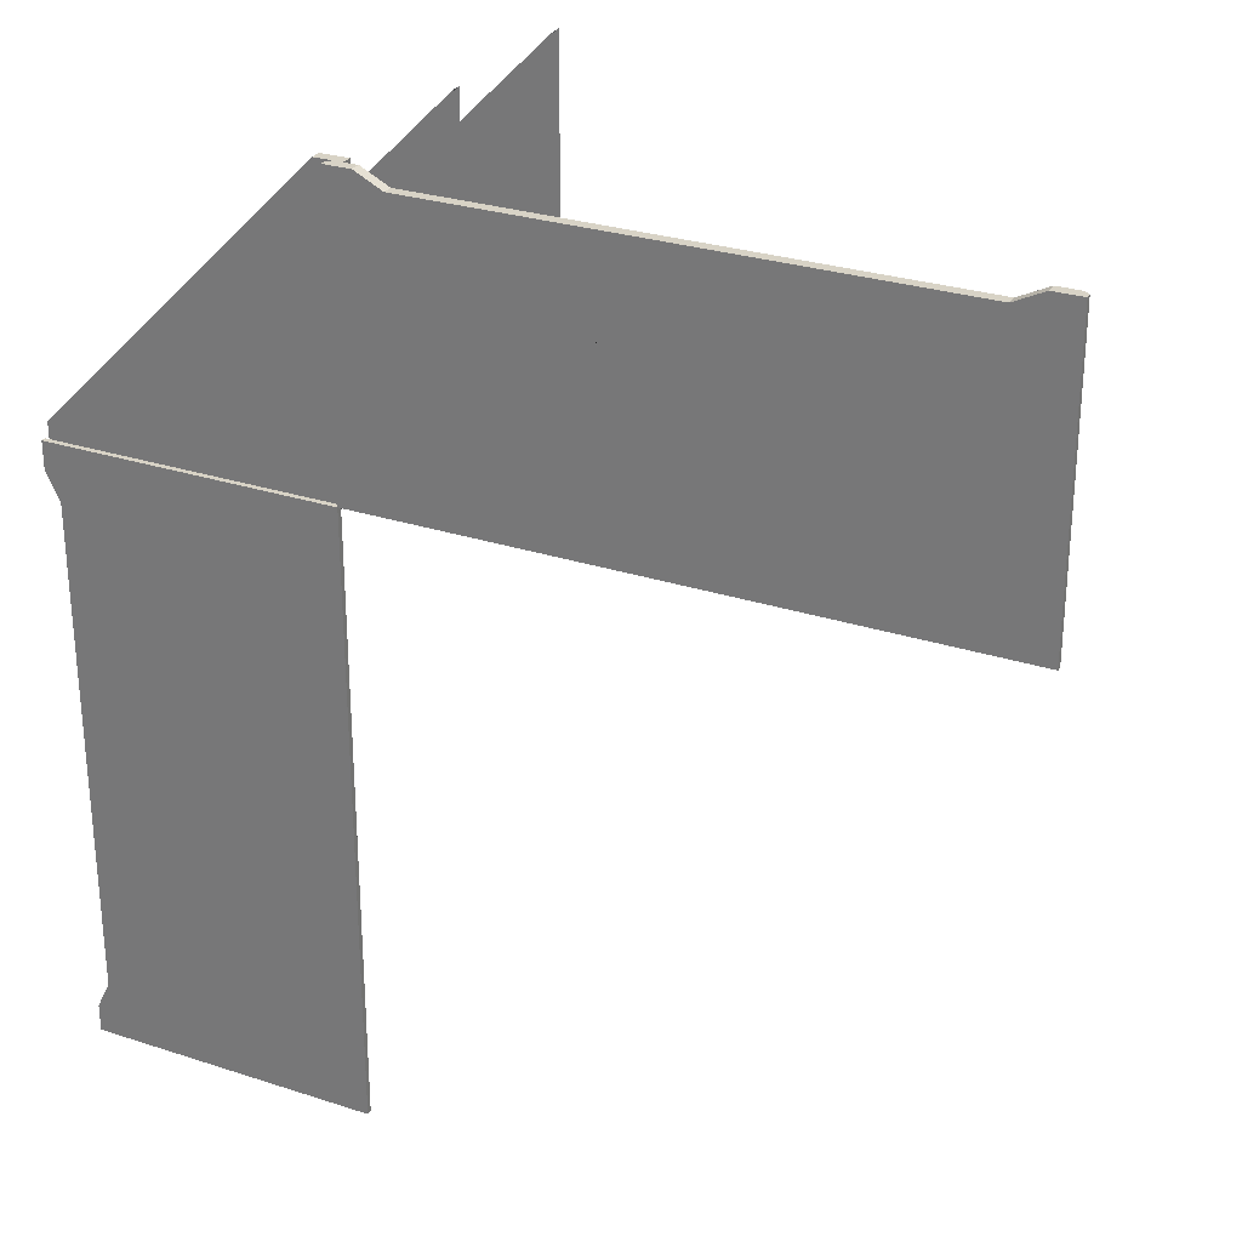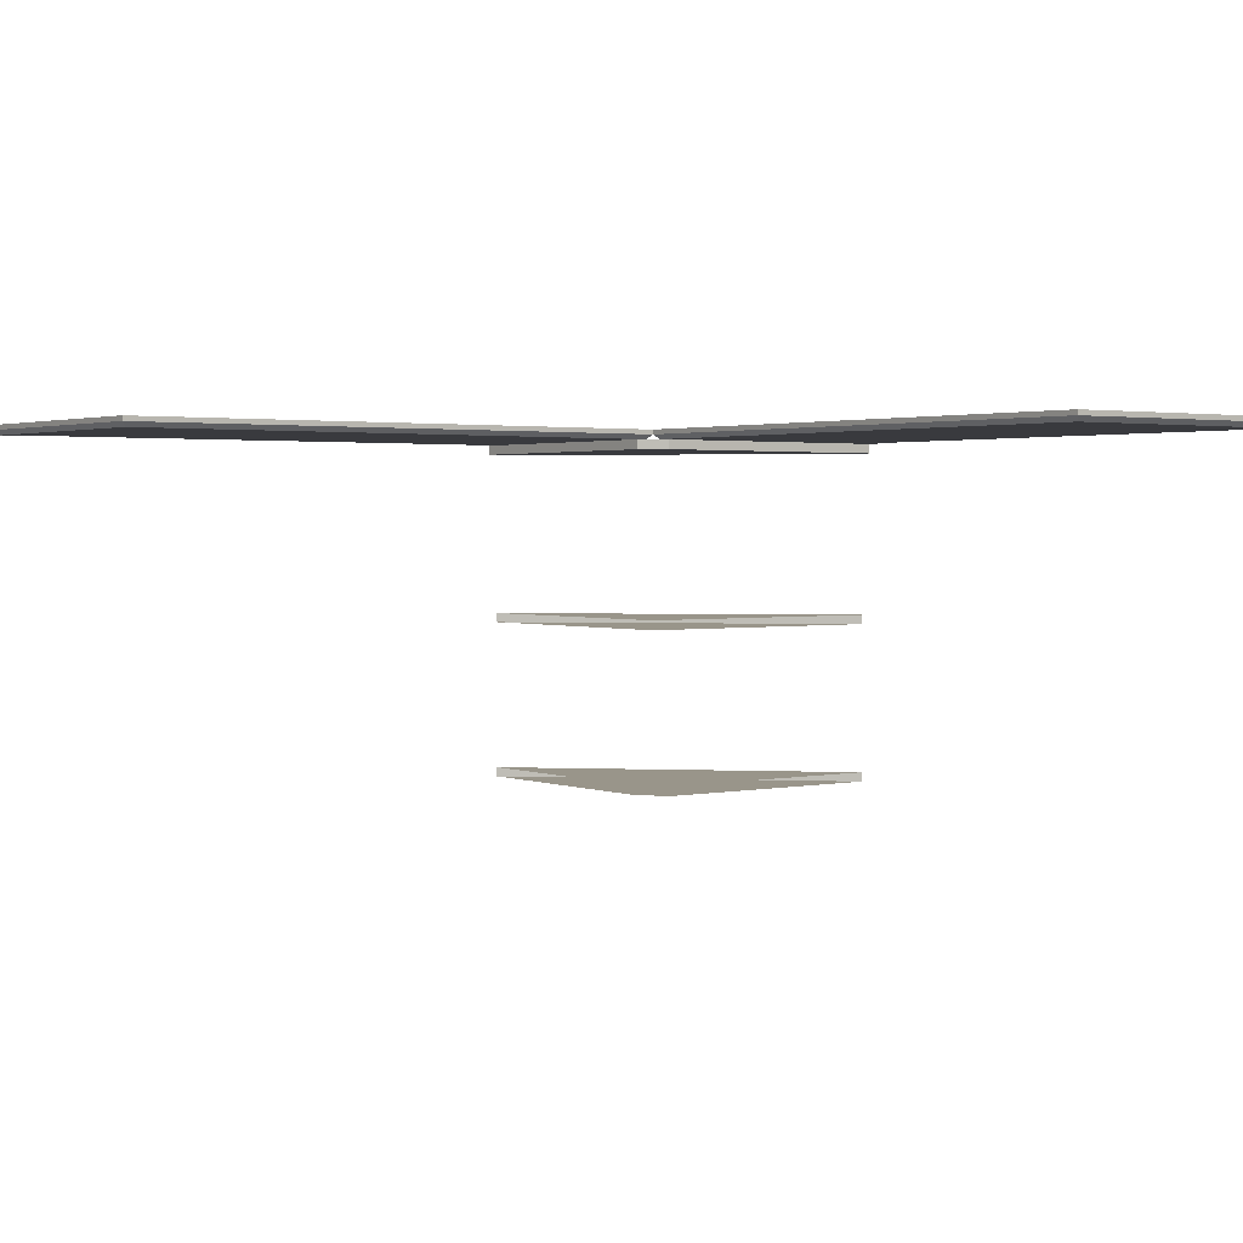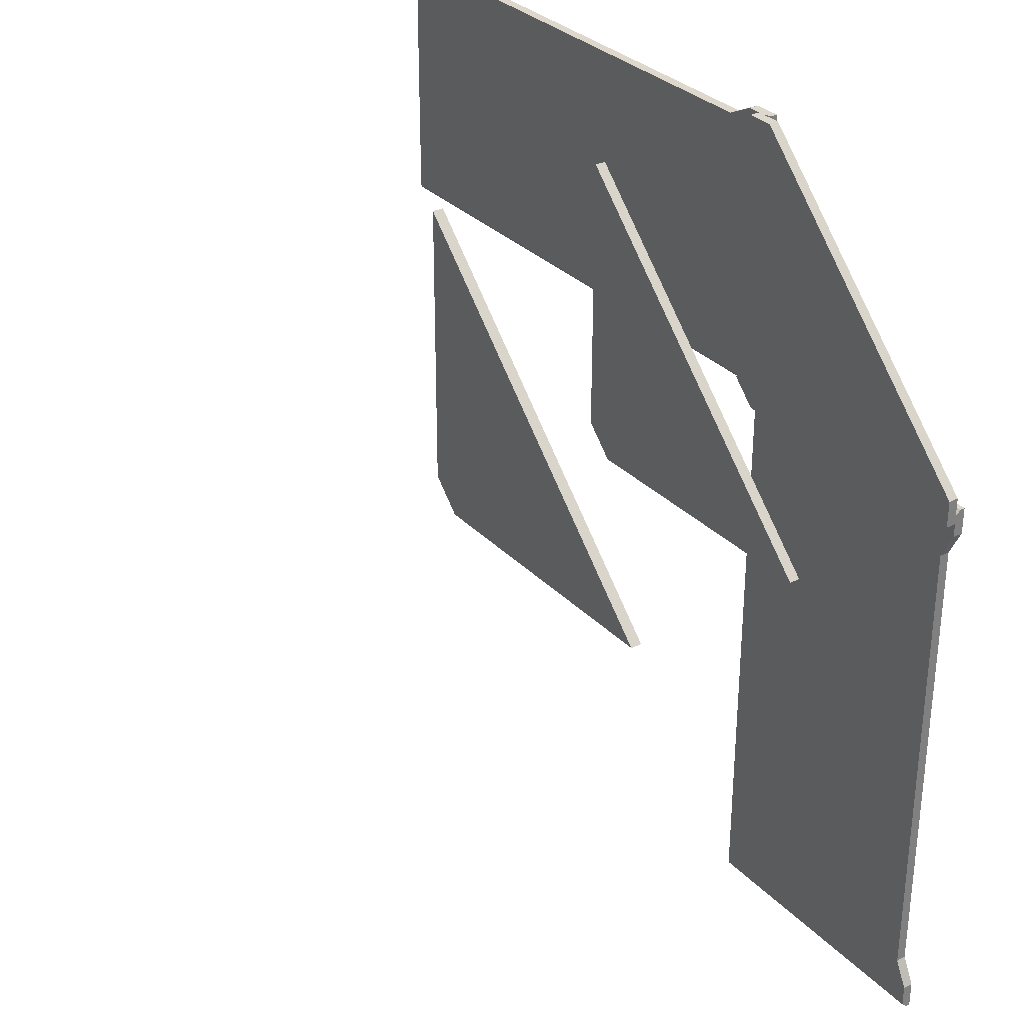
<metadata>
{"format":"obj","ext":"obj","renderer":"f3d","projection":"perspective","resolution":1024,"background":"white","views":[{"elev":28.2,"azim":-153.7,"up":"+Z"},{"elev":2.1,"azim":-126.5,"up":"+Y"},{"elev":31.2,"azim":54.8,"up":"+Z"}]}
</metadata>
<code>
v 0.2201 -0.1474 0.01436
v 0.04172 -0.1474 0.00648
v 0.2201 -0.1474 0.00648
v 0.04172 -0.1474 0.01436
v 0.2408 0.1344 0.00648
v 0.2305 -0.1681 0.00648
v 0.04172 0.1344 0.01436
v 0.04172 0.1344 0.00648
v 0.2305 -0.1681 0.01436
v 0.2408 0.1344 0.01436
v 0.2408 -0.1681 0.00648
v 0.2408 -0.1681 0.01436
v 0.2408 0.1421 0.004021
v 0.2408 0.1344 0.02082
v 0.2408 0.1344 0.004021
v 0.2408 0.1383 0.0247
v 0.0275 0.1344 0.02082
v 0.2305 0.1421 -0.01666
v 0.2408 0.1421 0.0247
v 0.2305 0.1344 -0.01666
v 0.02362 0.1421 0.0247
v 0.02362 0.1383 0.0247
v 0.2305 0.1344 -0.389
v 0.2305 0.1421 -0.389
v 0.0275 0.1344 -0.4265
v 0.2408 0.1421 -0.4097
v 0.02362 0.1383 -0.4303
v 0.2408 0.1344 -0.4097
v 0.2408 0.1421 -0.4303
v 0.02362 0.1421 -0.4303
v 0.2408 0.1383 -0.4303
v 0.2408 0.1344 -0.4265
v 0.2201 -0.1474 -0.4121
v 0.04172 -0.1474 -0.42
v 0.2201 -0.1474 -0.42
v 0.04172 -0.1474 -0.4121
v 0.2408 0.1344 -0.42
v 0.2305 -0.1681 -0.42
v 0.04172 0.1344 -0.4121
v 0.04172 0.1344 -0.42
v 0.2305 -0.1681 -0.4121
v 0.2408 0.1344 -0.4121
v 0.2408 -0.1681 -0.42
v 0.2408 -0.1681 -0.4121
v 0.1994 0.03096 0.00648
v 0.1917 0.1344 0.00648
v 0.1917 0.03096 0.00648
v 0.1994 0.1344 0.00648
v 0.1917 0.03096 -0.4121
v 0.1994 0.1344 -0.4121
v 0.1917 0.1344 -0.4121
v 0.1994 0.03096 -0.4121
v 0.04172 -0.1681 0.01436
v 0.04172 -0.1681 0.003699
v 0.03396 -0.1681 0.01436
v 0.04172 -0.1474 -0.006321
v 0.03396 -0.1681 0.003699
v 0.04172 0.1344 -0.006321
v 0.03396 -0.1474 -0.006321
v 0.03396 0.1344 0.01436
v 0.03396 0.1344 -0.006321
v 0.04172 -0.1681 -0.4093
v 0.04172 -0.1681 -0.42
v 0.04172 -0.1474 -0.3993
v 0.03396 -0.1681 -0.42
v 0.04172 0.1344 -0.3993
v 0.03396 -0.1474 -0.3993
v 0.03396 -0.1681 -0.4093
v 0.03396 0.1344 -0.42
v 0.03396 0.1344 -0.3993
v -0.4211 -0.1474 0.2212
v -0.4132 -0.1474 0.0428
v -0.4132 -0.1474 0.2212
v -0.4211 -0.1474 0.0428
v -0.4132 0.1344 0.2419
v -0.4132 -0.1681 0.2315
v -0.4211 0.1344 0.0428
v -0.4132 0.1344 0.0428
v -0.4211 -0.1681 0.2315
v -0.4211 0.1344 0.2419
v -0.4132 -0.1681 0.2419
v -0.4211 -0.1681 0.2419
v -0.4107 0.1421 0.2419
v -0.4275 0.1344 0.2419
v -0.4107 0.1344 0.2419
v -0.4314 0.1383 0.2419
v -0.4275 0.1344 0.02858
v -0.39 0.1421 0.2315
v -0.4314 0.1421 0.2419
v -0.39 0.1344 0.2315
v -0.4314 0.1421 0.0247
v -0.4314 0.1383 0.0247
v -0.01775 0.1344 0.2315
v -0.01775 0.1421 0.2315
v 0.01974 0.1344 0.02858
v 0.002937 0.1421 0.2419
v 0.002937 0.1344 0.2419
v 0.02362 0.1421 0.2419
v 0.02362 0.1383 0.2419
v 0.01974 0.1344 0.2419
v 0.005397 -0.1474 0.2212
v 0.01328 -0.1474 0.0428
v 0.01328 -0.1474 0.2212
v 0.005397 -0.1474 0.0428
v 0.01328 0.1344 0.2419
v 0.01328 -0.1681 0.2315
v 0.005397 0.1344 0.0428
v 0.01328 0.1344 0.0428
v 0.005397 -0.1681 0.2315
v 0.005397 0.1344 0.2419
v 0.01328 -0.1681 0.2419
v 0.005397 -0.1681 0.2419
v -0.4132 0.03096 0.2005
v -0.4132 0.1344 0.1928
v -0.4132 0.03096 0.1928
v -0.4132 0.1344 0.2005
v 0.005397 0.03096 0.1928
v 0.005397 0.1344 0.2005
v 0.005397 0.1344 0.1928
v 0.005397 0.03096 0.2005
v -0.4211 -0.1681 0.0428
v -0.4104 -0.1681 0.0428
v -0.4211 -0.1681 0.03505
v -0.4004 -0.1474 0.0428
v -0.4104 -0.1681 0.03505
v -0.4004 0.1344 0.0428
v -0.4004 -0.1474 0.03505
v -0.4211 0.1344 0.03505
v -0.4004 0.1344 0.03505
v 0.002619 -0.1681 0.0428
v 0.01328 -0.1681 0.0428
v -0.007404 -0.1474 0.0428
v 0.01328 -0.1681 0.03505
v -0.007404 0.1344 0.0428
v -0.007404 -0.1474 0.03505
v 0.002619 -0.1681 0.03505
v 0.01328 0.1344 0.03505
v -0.007404 0.1344 0.03505
v 0.01328 -0.1681 0.2419
v 0.01328 -0.1681 0.2315
v 0.02104 -0.1681 0.2419
v 0.01328 0.1266 0.2419
v 0.02104 -0.1681 0.2315
v 0.02104 0.1266 0.2419
v 0.02104 -0.1474 0.2212
v 0.01328 -0.1474 0.05056
v 0.02104 0.1266 0.0428
v 0.01328 0.1266 0.05056
v 0.02104 -0.1474 0.0428
v 0.04172 0.1266 0.01436
v 0.01328 -0.1681 0.0428
v 0.01328 0.1266 0.0428
v 0.04172 -0.1681 0.01436
v 0.04947 0.1266 0.01436
v 0.01328 -0.1681 0.05056
v 0.04947 -0.1681 0.01436
v 0.2408 -0.1681 0.02212
v 0.2305 -0.1681 0.01436
v 0.2408 -0.1681 0.01436
v 0.2305 -0.1681 0.02212
v 0.2408 0.1266 0.01436
v 0.2408 0.1266 0.02212
v 0.2201 -0.1474 0.02212
v 0.2201 -0.1474 0.01436
v 0.04947 -0.1474 0.01436
v 0.04172 0.1266 0.02212
v 0.04172 -0.1474 0.02212
v 0.2408 0.1266 0.03505
v 0.03138 0.1266 0.01436
v 0.01328 0.1266 0.03246
v 0.2408 0.1344 0.01436
v 0.03138 0.1344 0.01436
v 0.2408 0.1344 0.03505
v 0.03396 0.1266 0.2419
v 0.01328 0.1344 0.2419
v 0.01328 0.1344 0.03246
v 0.03396 0.1344 0.2419
v 0.2408 -0.007817 0.02212
v 0.02104 -0.01557 0.2419
v 0.02104 -0.007817 0.2419
v 0.2408 -0.01557 0.02212
v 0.04172 -0.007817 0.02212
v 0.02104 -0.01557 0.0428
v 0.02104 -0.007817 0.0428
v 0.04172 -0.01557 0.02212
v 0.2408 -0.1397 0.02212
v 0.02104 -0.1474 0.2419
v 0.02104 -0.1397 0.2419
v 0.2408 -0.1474 0.02212
v 0.04172 -0.1397 0.02212
v 0.02104 -0.1397 0.0428
g mesh1_mesh1-geometry
f 1 2 3
f 2 1 4
f 3 2 1
f 4 1 2
f 2 5 3
f 3 5 2
f 6 1 3
f 3 1 6
f 1 7 4
f 4 7 1
f 7 2 4
f 4 2 7
f 5 2 8
f 8 2 5
f 3 5 6
f 6 5 3
f 1 6 9
f 9 6 1
f 7 1 10
f 10 1 7
f 2 7 8
f 8 7 2
f 7 5 8
f 8 5 7
f 6 5 11
f 11 5 6
f 6 12 9
f 9 12 6
f 10 1 9
f 9 1 10
f 5 7 10
f 10 7 5
f 5 12 11
f 11 12 5
f 12 6 11
f 11 6 12
f 10 9 12
f 12 9 10
f 12 5 10
f 10 5 12
g mesh2_mesh2-geometry
l 11 6
l 12 11
l 11 5
l 6 3
l 6 9
l 12 10
l 9 12
l 10 5
l 5 8
l 3 1
l 3 2
l 9 1
l 7 10
l 8 7
l 2 8
l 1 4
l 2 4
l 4 7
g mesh3_mesh3-geometry
f 13 14 15
f 14 13 16
f 15 14 13
f 16 13 14
f 17 15 14
f 14 15 17
f 15 18 13
f 13 18 15
f 16 13 19
f 19 13 16
f 16 17 14
f 14 17 16
f 17 20 15
f 15 20 17
f 18 15 20
f 20 15 18
f 18 21 13
f 13 21 18
f 13 21 19
f 19 21 13
f 21 16 19
f 19 16 21
f 17 16 22
f 22 16 17
f 17 23 20
f 20 23 17
f 20 24 18
f 18 24 20
f 24 21 18
f 18 21 24
f 16 21 22
f 22 21 16
f 22 25 17
f 17 25 22
f 25 23 17
f 17 23 25
f 24 20 23
f 23 20 24
f 26 21 24
f 24 21 26
f 21 27 22
f 22 27 21
f 25 22 27
f 27 22 25
f 25 28 23
f 23 28 25
f 23 26 24
f 24 26 23
f 29 21 26
f 26 21 29
f 27 21 30
f 30 21 27
f 31 25 27
f 27 25 31
f 28 25 32
f 32 25 28
f 26 23 28
f 28 23 26
f 21 29 30
f 30 29 21
f 26 31 29
f 29 31 26
f 29 27 30
f 30 27 29
f 25 31 32
f 32 31 25
f 27 29 31
f 31 29 27
f 31 28 32
f 32 28 31
f 28 31 26
f 26 31 28
g mesh4_mesh4-geometry
l 27 30
l 31 27
l 27 25
l 27 22
l 30 29
l 21 30
l 31 29
l 31 32
l 32 25
l 25 17
l 22 16
l 22 21
l 22 17
l 29 26
l 19 21
l 32 28
l 17 14
l 16 14
l 16 19
l 24 26
l 26 28
l 13 19
l 23 28
l 15 14
l 18 24
l 24 23
l 18 13
l 13 15
l 20 23
l 20 15
l 18 20
g mesh1_mesh1-geometry
f 33 34 35
f 34 33 36
f 35 34 33
f 36 33 34
f 34 37 35
f 35 37 34
f 38 33 35
f 35 33 38
f 33 39 36
f 36 39 33
f 39 34 36
f 36 34 39
f 37 34 40
f 40 34 37
f 35 37 38
f 38 37 35
f 33 38 41
f 41 38 33
f 39 33 42
f 42 33 39
f 34 39 40
f 40 39 34
f 39 37 40
f 40 37 39
f 38 37 43
f 43 37 38
f 38 44 41
f 41 44 38
f 42 33 41
f 41 33 42
f 37 39 42
f 42 39 37
f 37 44 43
f 43 44 37
f 44 38 43
f 43 38 44
f 42 41 44
f 44 41 42
f 44 37 42
f 42 37 44
g mesh2_mesh2-geometry
l 43 38
l 44 43
l 43 37
l 38 35
l 38 41
l 44 42
l 41 44
l 42 37
l 37 40
l 35 33
l 35 34
l 41 33
l 39 42
l 40 39
l 34 40
l 33 36
l 34 36
l 36 39
g mesh5_mesh5-geometry
f 45 46 47
f 46 45 48
f 47 46 45
f 48 45 46
f 46 49 47
f 47 49 46
f 49 45 47
f 47 45 49
f 45 50 48
f 48 50 45
f 50 46 48
f 48 46 50
f 49 46 51
f 51 46 49
f 45 49 52
f 52 49 45
f 50 45 52
f 52 45 50
f 46 50 51
f 51 50 46
f 50 49 51
f 51 49 50
f 49 50 52
f 52 50 49
g mesh6_mesh6-geometry
l 50 48
l 50 52
l 51 50
l 46 48
l 48 45
l 52 49
l 52 45
l 49 51
l 51 46
l 47 46
l 45 47
l 49 47
g mesh7_mesh7-geometry
f 53 54 7
f 7 54 53
f 53 55 54
f 54 55 53
f 56 7 54
f 54 7 56
f 53 7 55
f 55 7 53
f 57 54 55
f 55 54 57
f 58 7 56
f 56 7 58
f 56 54 59
f 59 54 56
f 60 55 7
f 7 55 60
f 57 59 54
f 54 59 57
f 57 55 59
f 59 55 57
f 58 61 7
f 7 61 58
f 58 56 61
f 61 56 58
f 59 61 56
f 56 61 59
f 60 59 55
f 55 59 60
f 60 7 61
f 61 7 60
f 61 59 60
f 60 59 61
g mesh8_mesh8-geometry
l 55 57
l 53 55
l 55 60
l 59 57
l 57 54
l 53 7
l 54 53
l 60 61
l 7 60
l 59 61
l 59 56
l 56 54
l 58 7
l 61 58
l 56 58
g mesh9_mesh9-geometry
f 40 62 63
f 62 40 64
f 63 62 40
f 64 40 62
f 62 65 63
f 63 65 62
f 65 40 63
f 63 40 65
f 64 40 66
f 66 40 64
f 67 62 64
f 64 62 67
f 65 62 68
f 68 62 65
f 40 65 69
f 69 65 40
f 40 70 66
f 66 70 40
f 70 64 66
f 66 64 70
f 62 67 68
f 68 67 62
f 64 70 67
f 67 70 64
f 67 65 68
f 68 65 67
f 65 67 69
f 69 67 65
f 70 40 69
f 69 40 70
f 69 67 70
f 70 67 69
g mesh10_mesh10-geometry
l 65 68
l 63 65
l 65 69
l 67 68
l 68 62
l 63 40
l 62 63
l 69 70
l 40 69
l 67 70
l 67 64
l 64 62
l 66 40
l 70 66
l 64 66
g mesh1_mesh1-geometry
f 71 72 73
f 72 71 74
f 73 72 71
f 74 71 72
f 72 75 73
f 73 75 72
f 76 71 73
f 73 71 76
f 71 77 74
f 74 77 71
f 77 72 74
f 74 72 77
f 75 72 78
f 78 72 75
f 73 75 76
f 76 75 73
f 71 76 79
f 79 76 71
f 77 71 80
f 80 71 77
f 72 77 78
f 78 77 72
f 77 75 78
f 78 75 77
f 76 75 81
f 81 75 76
f 76 82 79
f 79 82 76
f 80 71 79
f 79 71 80
f 75 77 80
f 80 77 75
f 75 82 81
f 81 82 75
f 82 76 81
f 81 76 82
f 80 79 82
f 82 79 80
f 82 75 80
f 80 75 82
g mesh2_mesh2-geometry
l 81 76
l 82 81
l 81 75
l 76 73
l 76 79
l 82 80
l 79 82
l 80 75
l 75 78
l 73 71
l 73 72
l 79 71
l 77 80
l 78 77
l 72 78
l 71 74
l 72 74
l 74 77
g mesh3_mesh3-geometry
f 83 84 85
f 84 83 86
f 85 84 83
f 86 83 84
f 87 85 84
f 84 85 87
f 85 88 83
f 83 88 85
f 86 83 89
f 89 83 86
f 86 87 84
f 84 87 86
f 87 90 85
f 85 90 87
f 88 85 90
f 90 85 88
f 88 91 83
f 83 91 88
f 83 91 89
f 89 91 83
f 91 86 89
f 89 86 91
f 87 86 92
f 92 86 87
f 87 93 90
f 90 93 87
f 90 94 88
f 88 94 90
f 94 91 88
f 88 91 94
f 86 91 92
f 92 91 86
f 92 95 87
f 87 95 92
f 95 93 87
f 87 93 95
f 94 90 93
f 93 90 94
f 96 91 94
f 94 91 96
f 91 22 92
f 92 22 91
f 95 92 22
f 22 92 95
f 95 97 93
f 93 97 95
f 93 96 94
f 94 96 93
f 98 91 96
f 96 91 98
f 22 91 21
f 21 91 22
f 99 95 22
f 22 95 99
f 97 95 100
f 100 95 97
f 96 93 97
f 97 93 96
f 91 98 21
f 21 98 91
f 96 99 98
f 98 99 96
f 98 22 21
f 21 22 98
f 95 99 100
f 100 99 95
f 22 98 99
f 99 98 22
f 99 97 100
f 100 97 99
f 97 99 96
f 96 99 97
g mesh4_mesh4-geometry
l 22 21
l 99 22
l 22 95
l 22 92
l 21 98
l 91 21
l 99 98
l 99 100
l 100 95
l 95 87
l 92 86
l 92 91
l 92 87
l 98 96
l 89 91
l 100 97
l 87 84
l 86 84
l 86 89
l 94 96
l 96 97
l 83 89
l 93 97
l 85 84
l 88 94
l 94 93
l 88 83
l 83 85
l 90 93
l 90 85
l 88 90
g mesh1_mesh1-geometry
f 101 102 103
f 102 101 104
f 103 102 101
f 104 101 102
f 102 105 103
f 103 105 102
f 106 101 103
f 103 101 106
f 101 107 104
f 104 107 101
f 107 102 104
f 104 102 107
f 105 102 108
f 108 102 105
f 103 105 106
f 106 105 103
f 101 106 109
f 109 106 101
f 107 101 110
f 110 101 107
f 102 107 108
f 108 107 102
f 107 105 108
f 108 105 107
f 106 105 111
f 111 105 106
f 106 112 109
f 109 112 106
f 110 101 109
f 109 101 110
f 105 107 110
f 110 107 105
f 105 112 111
f 111 112 105
f 112 106 111
f 111 106 112
f 110 109 112
f 112 109 110
f 112 105 110
f 110 105 112
g mesh2_mesh2-geometry
l 111 106
l 112 111
l 111 105
l 106 103
l 106 109
l 112 110
l 109 112
l 110 105
l 105 108
l 103 101
l 103 102
l 109 101
l 107 110
l 108 107
l 102 108
l 101 104
l 102 104
l 104 107
g mesh5_mesh5-geometry
f 113 114 115
f 114 113 116
f 115 114 113
f 116 113 114
f 114 117 115
f 115 117 114
f 117 113 115
f 115 113 117
f 113 118 116
f 116 118 113
f 118 114 116
f 116 114 118
f 117 114 119
f 119 114 117
f 113 117 120
f 120 117 113
f 118 113 120
f 120 113 118
f 114 118 119
f 119 118 114
f 118 117 119
f 119 117 118
f 117 118 120
f 120 118 117
g mesh6_mesh6-geometry
l 118 116
l 118 120
l 119 118
l 114 116
l 116 113
l 120 117
l 120 113
l 117 119
l 119 114
l 115 114
l 113 115
l 117 115
g mesh7_mesh7-geometry
f 121 122 77
f 77 122 121
f 121 123 122
f 122 123 121
f 124 77 122
f 122 77 124
f 121 77 123
f 123 77 121
f 125 122 123
f 123 122 125
f 126 77 124
f 124 77 126
f 124 122 127
f 127 122 124
f 128 123 77
f 77 123 128
f 125 127 122
f 122 127 125
f 125 123 127
f 127 123 125
f 126 129 77
f 77 129 126
f 126 124 129
f 129 124 126
f 127 129 124
f 124 129 127
f 128 127 123
f 123 127 128
f 128 77 129
f 129 77 128
f 129 127 128
f 128 127 129
g mesh8_mesh8-geometry
l 123 125
l 121 123
l 123 128
l 127 125
l 125 122
l 121 77
l 122 121
l 128 129
l 77 128
l 127 129
l 127 124
l 124 122
l 126 77
l 129 126
l 124 126
g mesh9_mesh9-geometry
f 108 130 131
f 130 108 132
f 131 130 108
f 132 108 130
f 130 133 131
f 131 133 130
f 133 108 131
f 131 108 133
f 132 108 134
f 134 108 132
f 135 130 132
f 132 130 135
f 133 130 136
f 136 130 133
f 108 133 137
f 137 133 108
f 108 138 134
f 134 138 108
f 138 132 134
f 134 132 138
f 130 135 136
f 136 135 130
f 132 138 135
f 135 138 132
f 135 133 136
f 136 133 135
f 133 135 137
f 137 135 133
f 138 108 137
f 137 108 138
f 137 135 138
f 138 135 137
g mesh10_mesh10-geometry
l 133 136
l 131 133
l 133 137
l 135 136
l 136 130
l 131 108
l 130 131
l 137 138
l 108 137
l 135 138
l 135 132
l 132 130
l 134 108
l 138 134
l 132 134
g mesh11_mesh11-geometry
f 139 140 141
f 141 140 139
f 139 142 140
f 140 142 139
f 143 141 140
f 140 141 143
f 139 141 142
f 142 141 139
f 140 142 103
f 103 142 140
f 141 143 144
f 144 143 141
f 143 140 145
f 145 140 143
f 144 142 141
f 141 142 144
f 103 142 146
f 146 142 103
f 103 145 140
f 140 145 103
f 143 145 144
f 144 145 143
f 144 147 142
f 142 147 144
f 148 146 142
f 142 146 148
f 103 146 145
f 145 146 103
f 144 145 147
f 147 145 144
f 148 142 147
f 147 142 148
f 146 148 149
f 149 148 146
f 149 145 146
f 146 145 149
f 149 147 145
f 145 147 149
f 147 149 148
f 148 149 147
g mesh12_mesh12-geometry
l 139 140
l 142 139
l 139 141
l 140 143
l 140 103
l 142 144
l 148 142
l 141 143
l 144 141
l 143 145
l 103 145
l 103 146
l 147 144
l 147 148
l 148 146
l 145 149
l 149 146
l 147 149
g mesh13_mesh13-geometry
f 150 151 152
f 151 150 153
f 152 151 150
f 153 150 151
f 151 148 152
f 152 148 151
f 152 154 150
f 150 154 152
f 154 153 150
f 150 153 154
f 153 155 151
f 151 155 153
f 148 151 155
f 155 151 148
f 154 152 148
f 148 152 154
f 153 154 156
f 156 154 153
f 155 153 156
f 156 153 155
f 156 148 155
f 155 148 156
f 148 156 154
f 154 156 148
g mesh14_mesh14-geometry
l 154 150
l 154 148
l 154 156
l 152 150
l 150 153
l 148 155
l 148 152
l 156 153
l 156 155
l 152 151
l 151 153
l 155 151
g mesh15_mesh15-geometry
f 157 158 159
f 158 157 160
f 159 158 157
f 160 157 158
f 158 161 159
f 159 161 158
f 161 157 159
f 159 157 161
f 162 160 157
f 157 160 162
f 163 158 160
f 160 158 163
f 164 161 158
f 158 161 164
f 157 161 162
f 162 161 157
f 162 163 160
f 160 163 162
f 158 163 164
f 164 163 158
f 165 161 164
f 164 161 165
f 161 166 162
f 162 166 161
f 166 163 162
f 162 163 166
f 163 165 164
f 164 165 163
f 161 165 154
f 154 165 161
f 166 161 154
f 154 161 166
f 163 166 167
f 167 166 163
f 165 163 167
f 167 163 165
f 167 154 165
f 165 154 167
f 154 167 166
f 166 167 154
g mesh16_mesh16-geometry
l 159 158
l 161 159
l 159 157
l 158 160
l 158 164
l 161 162
l 154 161
l 157 160
l 162 157
l 160 163
l 164 163
l 164 165
l 166 162
l 166 154
l 154 165
l 163 167
l 167 165
l 166 167
g mesh17_mesh17-geometry
f 168 169 161
f 169 168 170
f 161 169 168
f 170 168 169
f 169 171 161
f 161 171 169
f 171 168 161
f 161 168 171
f 170 168 142
f 142 168 170
f 170 172 169
f 169 172 170
f 171 169 172
f 172 169 171
f 168 171 173
f 173 171 168
f 142 168 174
f 174 168 142
f 175 170 142
f 142 170 175
f 172 170 176
f 176 170 172
f 176 171 172
f 172 171 176
f 171 176 173
f 173 176 171
f 177 168 173
f 173 168 177
f 168 177 174
f 174 177 168
f 174 175 142
f 142 175 174
f 170 175 176
f 176 175 170
f 173 176 175
f 175 176 173
f 173 175 177
f 177 175 173
f 175 174 177
f 177 174 175
g mesh18_mesh18-geometry
l 161 168
l 161 171
l 169 161
l 174 168
l 168 173
l 172 171
l 171 173
l 169 172
l 170 169
l 142 174
l 174 177
l 177 173
l 176 172
l 170 142
l 170 176
l 142 175
l 175 177
l 176 175
g mesh19_mesh19-geometry
f 178 179 180
f 179 178 181
f 180 179 178
f 181 178 179
f 180 182 178
f 178 182 180
f 181 183 179
f 179 183 181
f 182 180 184
f 184 180 182
f 183 181 185
f 185 181 183
g mesh19_mesh19-geometry
f 186 187 188
f 187 186 189
f 188 187 186
f 189 186 187
f 188 190 186
f 186 190 188
f 189 149 187
f 187 149 189
f 190 188 191
f 191 188 190
f 149 189 167
f 167 189 149

</code>
